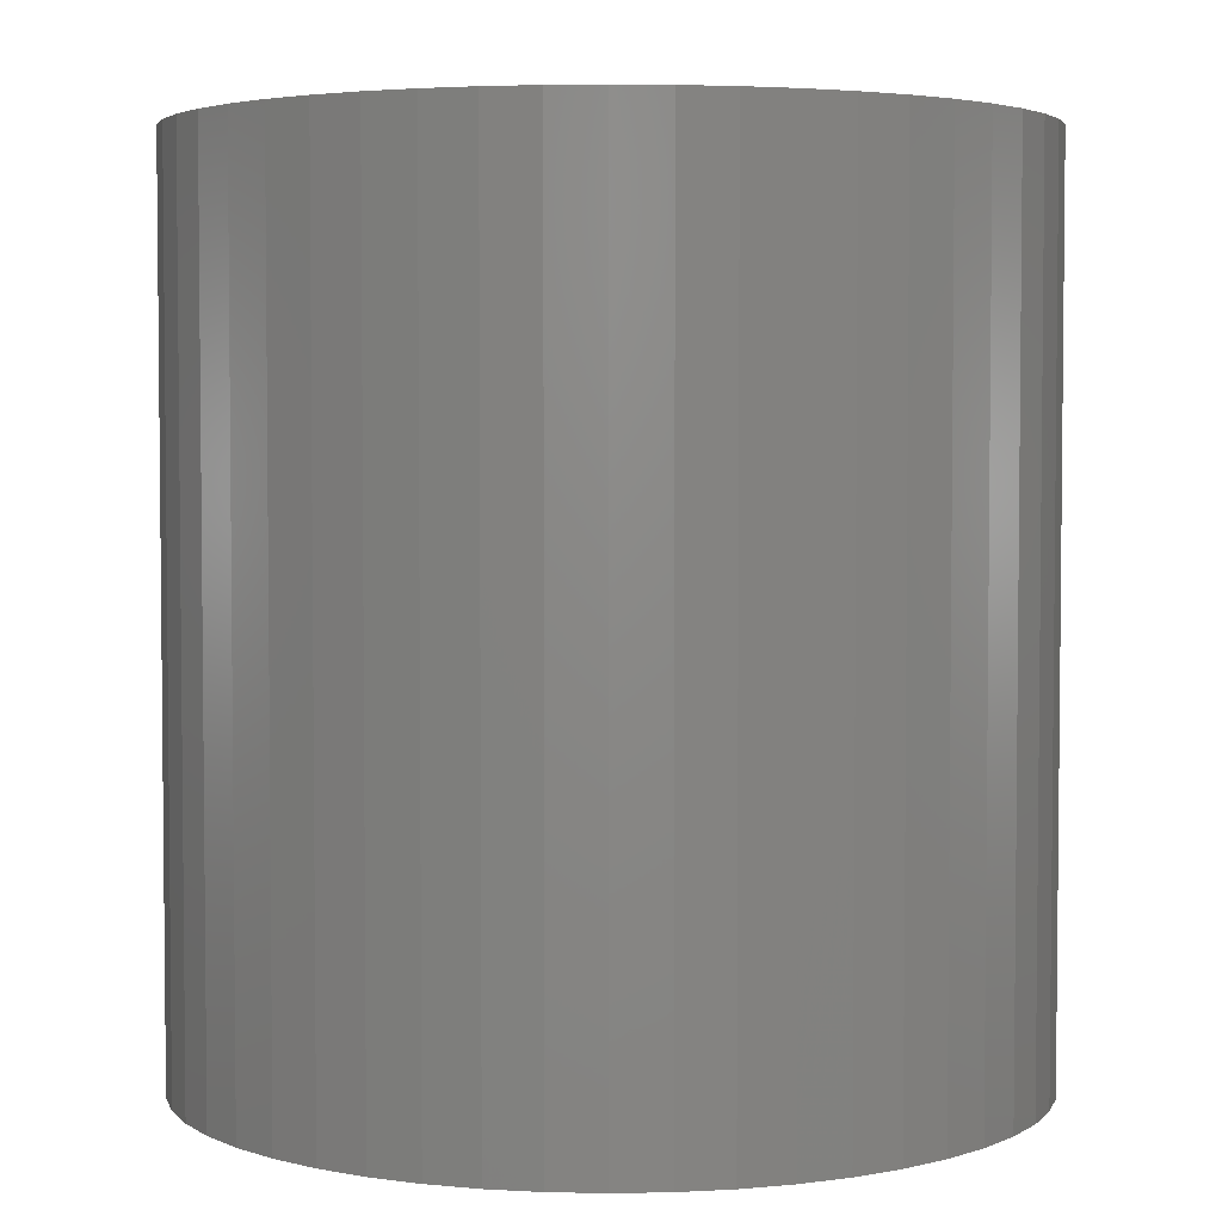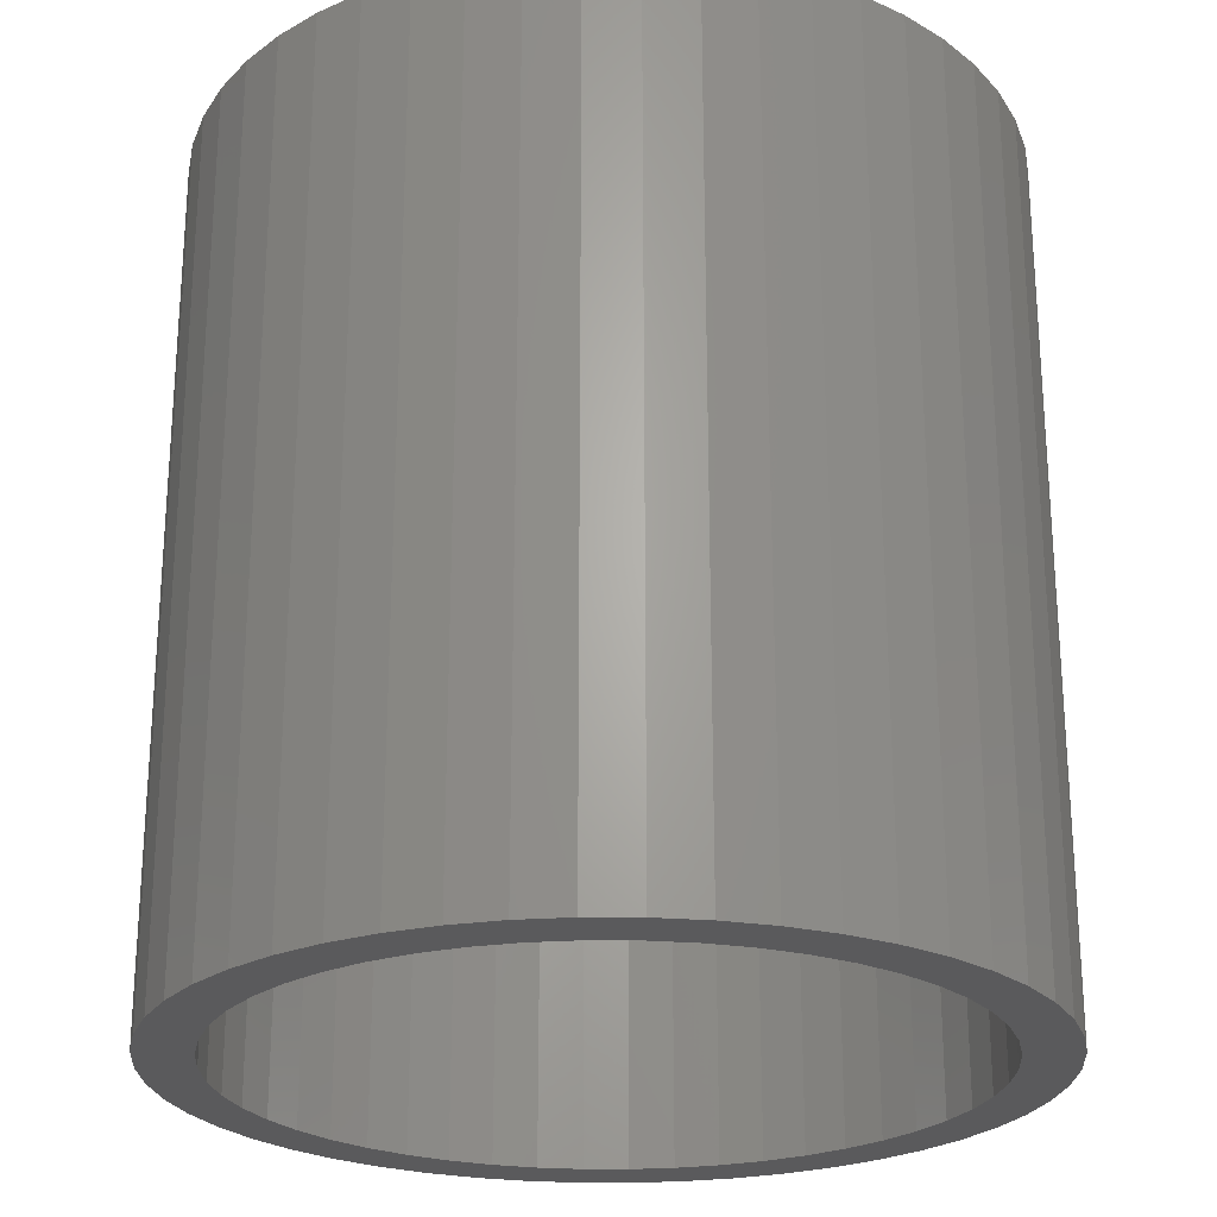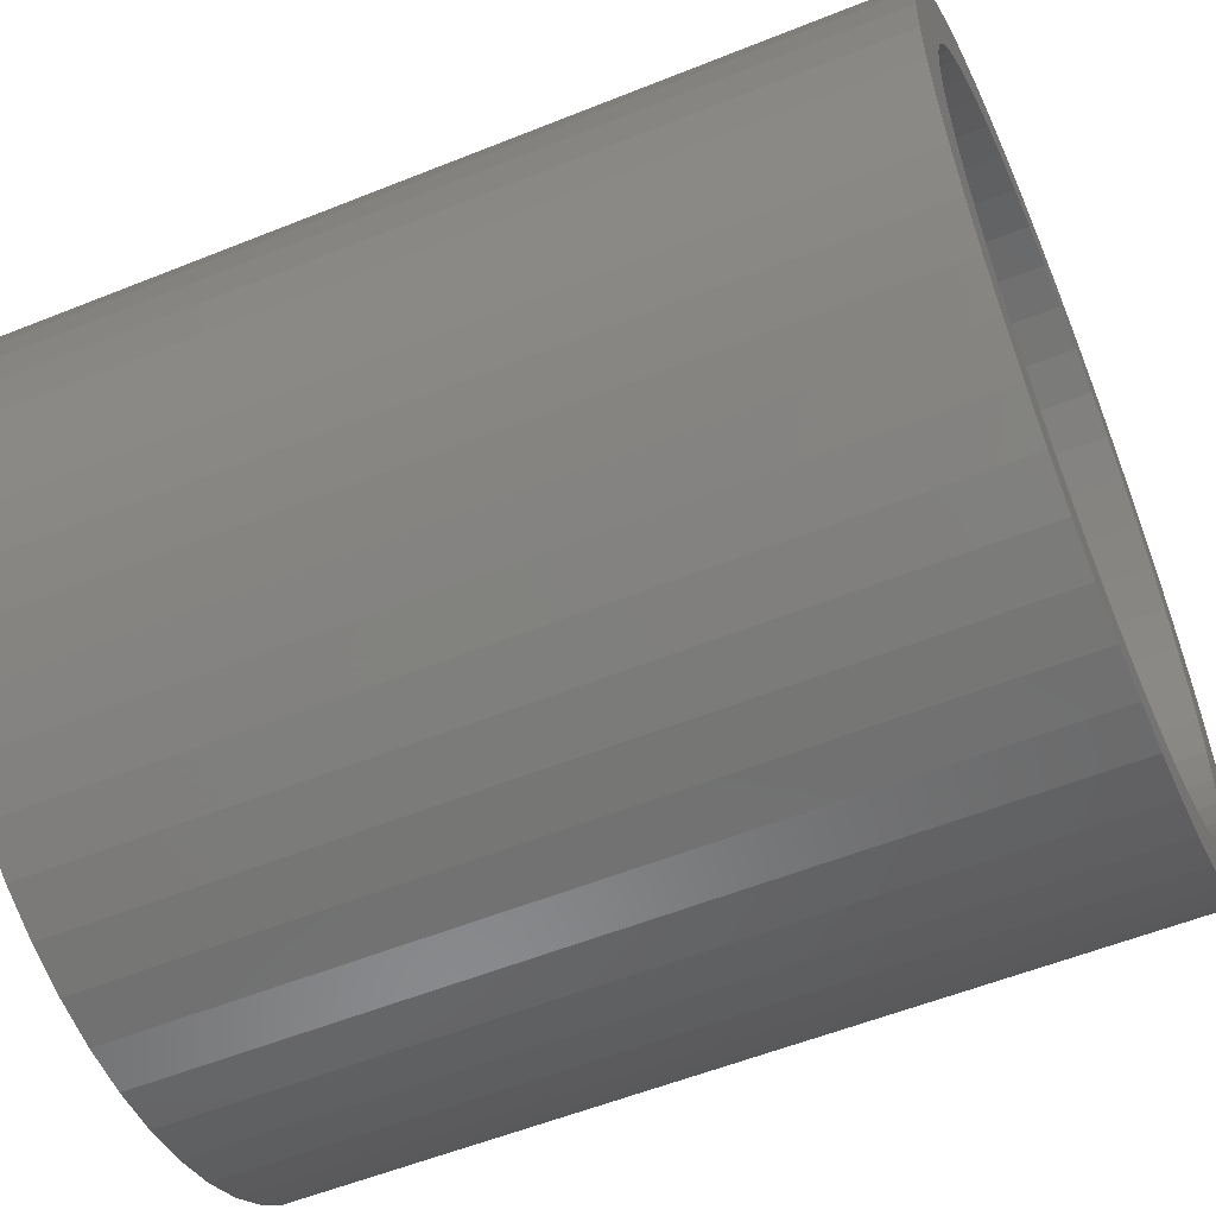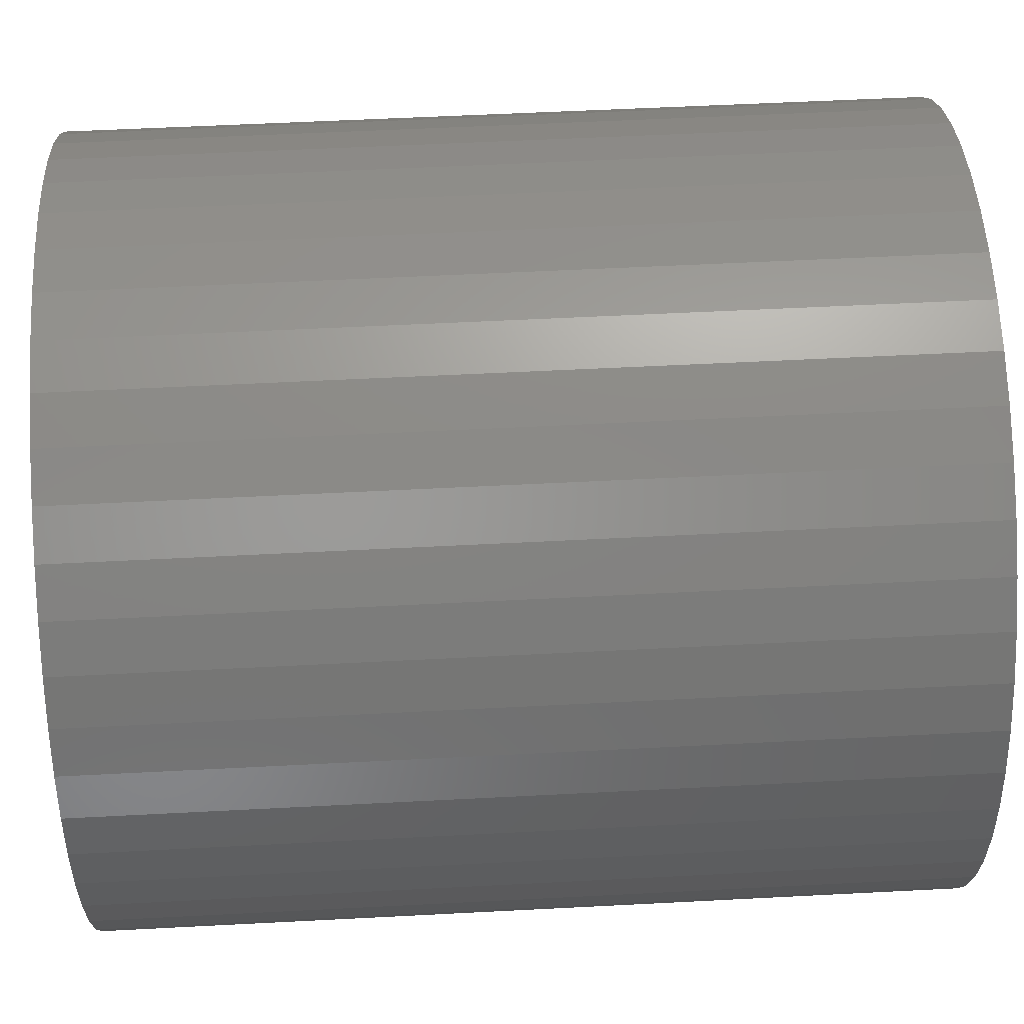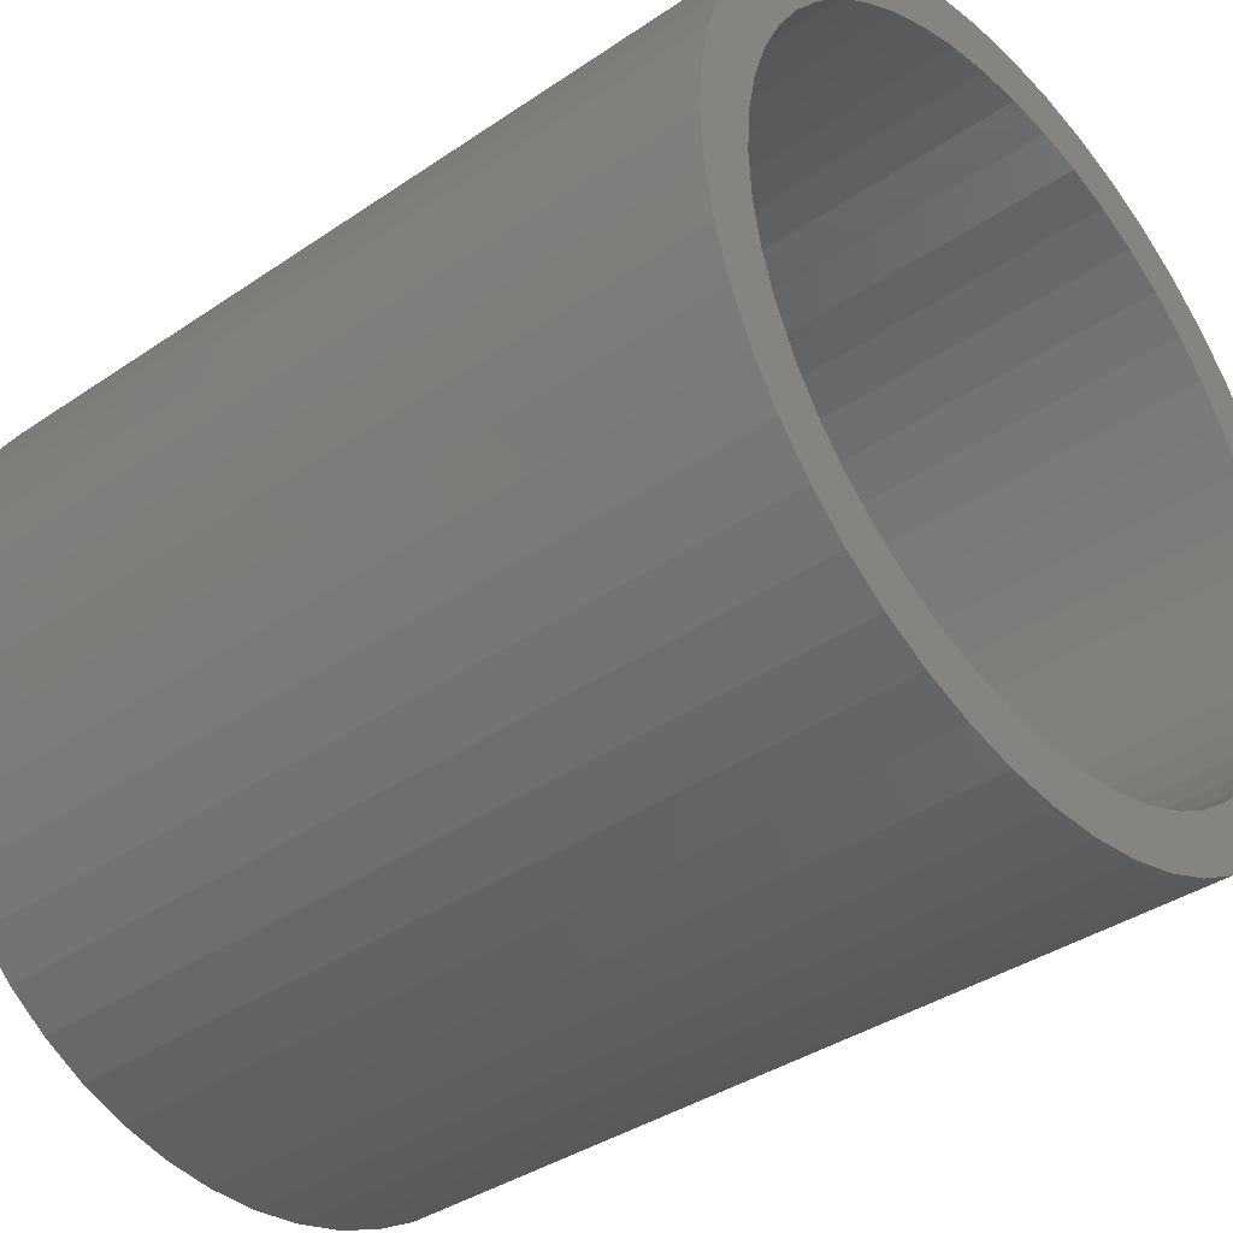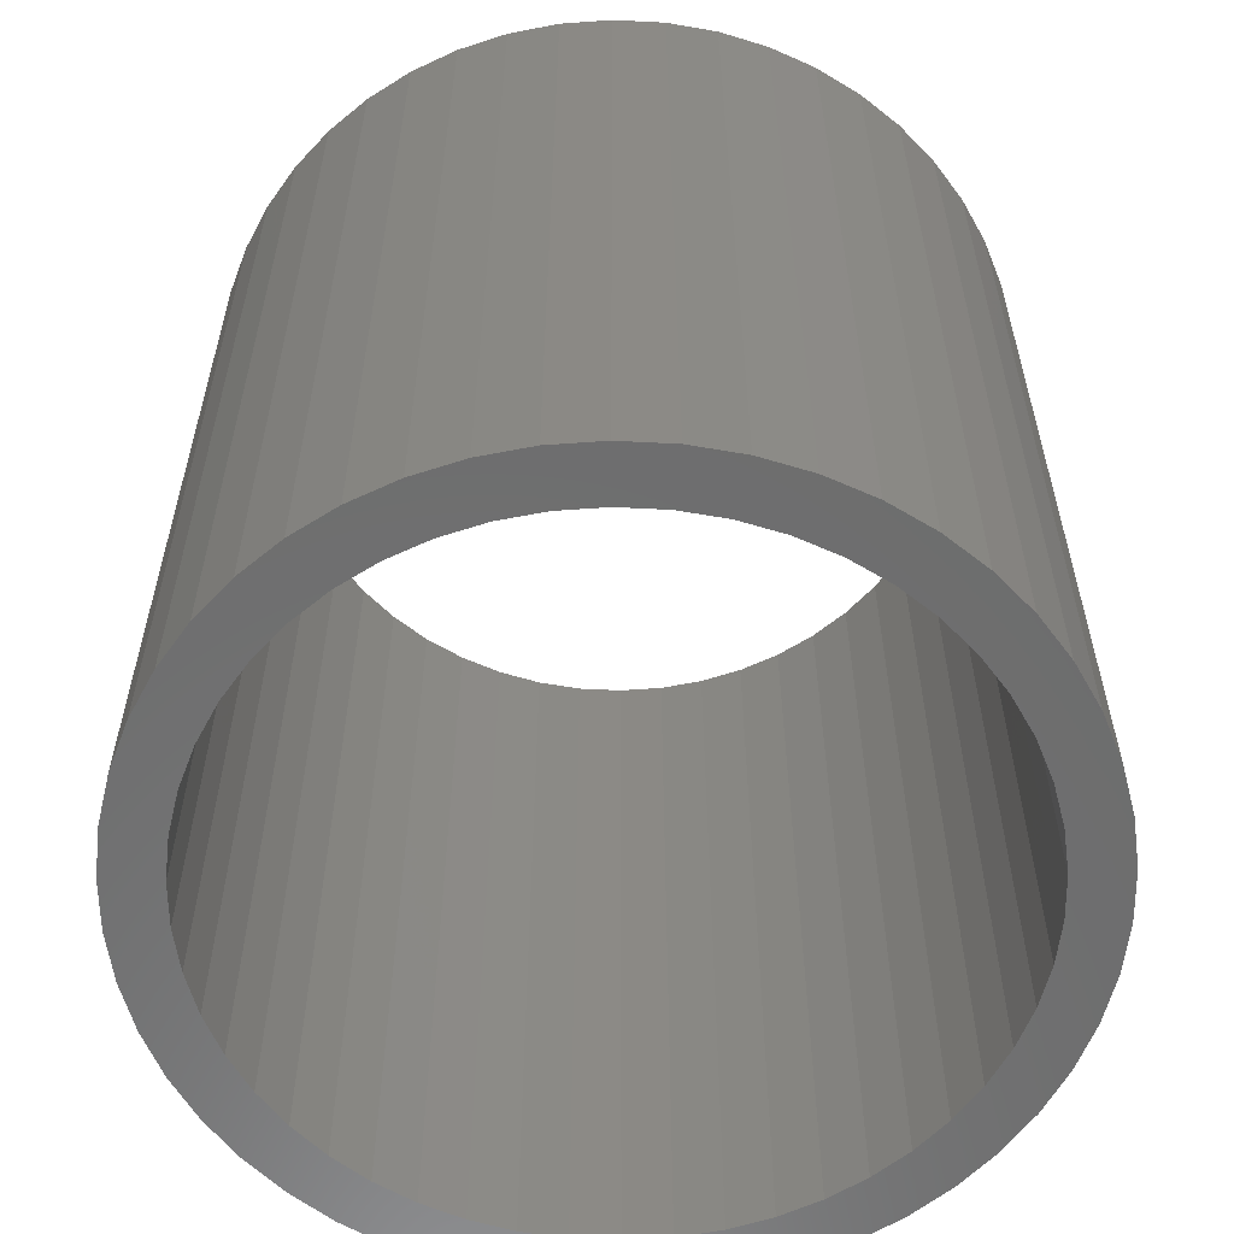
<metadata>
{"format":"stl","ext":"stl","renderer":"f3d","projection":"perspective","resolution":1024,"background":"white","views":[{"elev":3.8,"azim":155.0,"up":"+Z"},{"elev":-24.4,"azim":14.0,"up":"+Z"},{"elev":-55.9,"azim":112.9,"up":"+Y"},{"elev":54.2,"azim":-93.2,"up":"+Y"},{"elev":-37.7,"azim":-48.9,"up":"+Y"},{"elev":-59.1,"azim":11.4,"up":"+Z"}]}
</metadata>
<code>
# stl→obj: 200 verts, 400 faces
v 3.286 1.807 4
v 3.034 2.204 -4
v 3.034 2.204 4
v 3.286 1.807 -4
v 1.597 3.393 -4
v 1.159 3.566 4
v 1.597 3.393 4
v 1.159 3.566 -4
v -1.159 3.566 -4
v -1.597 3.393 4
v -1.159 3.566 4
v -1.597 3.393 -4
v -3.487 1.38 -4
v -3.286 1.807 4
v -3.286 1.807 -4
v -3.487 1.38 4
v 3.632 -0.9326 4
v 3.72 -0.47 -4
v 3.72 -0.47 4
v 3.632 -0.9326 -4
v 3.72 0.47 4
v 3.632 0.9326 -4
v 3.632 0.9326 4
v 3.72 0.47 -4
v 0.7027 3.684 -4
v 0.2355 3.743 4
v 0.7027 3.684 4
v 0.2355 3.743 -4
v 2.009 3.166 -4
v 2.009 3.166 4
v -3.72 0.47 -4
v -3.632 0.9326 4
v -3.632 0.9326 -4
v -3.72 0.47 4
v -3.034 2.204 -4
v -2.734 2.567 4
v -2.734 2.567 -4
v -3.034 2.204 4
v -0.7027 3.684 -4
v -0.7027 3.684 4
v -2.39 2.889 -4
v -2.39 2.889 4
v 3.75 0 4
v 3.75 0 -4
v 3.487 -1.38 4
v 3.487 -1.38 -4
v 2.009 -3.166 -4
v 2.39 -2.889 4
v 2.009 -3.166 4
v 2.39 -2.889 -4
v 2.734 2.567 -4
v 2.39 2.889 4
v 2.734 2.567 4
v 2.39 2.889 -4
v -0.2355 3.743 4
v -0.2355 3.743 -4
v -3.75 0 -4
v -3.75 0 4
v 3.25 0 4
v 3.224 0.4073 4
v 3.148 0.8082 4
v 3.487 1.38 4
v 3.224 -0.4073 4
v 3.022 1.196 4
v 3.148 -0.8082 4
v 2.848 1.566 4
v 2.629 1.91 4
v 2.369 2.225 4
v 2.072 2.504 4
v 1.741 2.744 4
v 1.384 2.941 4
v 1.004 3.091 4
v 0.609 3.192 4
v 0.2041 3.244 4
v -0.2041 3.244 4
v -0.609 3.192 4
v -1.004 3.091 4
v -1.384 2.941 4
v -1.741 2.744 4
v -2.009 3.166 4
v -2.072 2.504 4
v -2.369 2.225 4
v -2.629 1.91 4
v -2.848 1.566 4
v -3.022 1.196 4
v -3.148 0.8082 4
v 3.022 -1.196 4
v 3.286 -1.807 4
v 2.848 -1.566 4
v 3.034 -2.204 4
v 2.629 -1.91 4
v 2.734 -2.567 4
v 2.369 -2.225 4
v 2.072 -2.504 4
v 1.741 -2.744 4
v 1.597 -3.393 4
v 1.384 -2.941 4
v 1.159 -3.566 4
v 1.004 -3.091 4
v 0.7027 -3.684 4
v 0.609 -3.192 4
v 0.2355 -3.743 4
v 0.2041 -3.244 4
v -0.2041 -3.244 4
v -0.2355 -3.743 4
v -0.609 -3.192 4
v -0.7027 -3.684 4
v -1.004 -3.091 4
v -1.159 -3.566 4
v -1.384 -2.941 4
v -1.597 -3.393 4
v -1.741 -2.744 4
v -2.009 -3.166 4
v -2.072 -2.504 4
v -2.39 -2.889 4
v -2.369 -2.225 4
v -2.734 -2.567 4
v -2.629 -1.91 4
v -3.034 -2.204 4
v -2.848 -1.566 4
v -3.286 -1.807 4
v -3.022 -1.196 4
v -3.487 -1.38 4
v -3.148 -0.8082 4
v -3.632 -0.9326 4
v -3.224 -0.4073 4
v -3.72 -0.47 4
v -3.25 0 4
v -3.224 0.4073 4
v -2.009 3.166 -4
v 3.286 -1.807 -4
v 3.034 -2.204 -4
v -0.2355 -3.743 -4
v 0.2355 -3.743 -4
v 3.25 0 -4
v 3.224 -0.4073 -4
v 3.148 -0.8082 -4
v 3.224 0.4073 -4
v 3.022 -1.196 -4
v 3.148 0.8082 -4
v 2.848 -1.566 -4
v 2.629 -1.91 -4
v 2.734 -2.567 -4
v 2.369 -2.225 -4
v 2.072 -2.504 -4
v 1.741 -2.744 -4
v 1.597 -3.393 -4
v 1.384 -2.941 -4
v 1.159 -3.566 -4
v 1.004 -3.091 -4
v 0.7027 -3.684 -4
v 0.609 -3.192 -4
v 0.2041 -3.244 -4
v -0.2041 -3.244 -4
v -0.609 -3.192 -4
v -0.7027 -3.684 -4
v -1.004 -3.091 -4
v -1.159 -3.566 -4
v -1.384 -2.941 -4
v -1.597 -3.393 -4
v -1.741 -2.744 -4
v -2.009 -3.166 -4
v -2.072 -2.504 -4
v -2.39 -2.889 -4
v -2.369 -2.225 -4
v -2.734 -2.567 -4
v -2.629 -1.91 -4
v -3.034 -2.204 -4
v -2.848 -1.566 -4
v -3.286 -1.807 -4
v -3.022 -1.196 -4
v -3.487 -1.38 -4
v -3.632 -0.9326 -4
v -3.148 -0.8082 -4
v 3.487 1.38 -4
v 3.022 1.196 -4
v 2.848 1.566 -4
v 2.629 1.91 -4
v 2.369 2.225 -4
v 2.072 2.504 -4
v 1.741 2.744 -4
v 1.384 2.941 -4
v 1.004 3.091 -4
v 0.609 3.192 -4
v 0.2041 3.244 -4
v -0.2041 3.244 -4
v -0.609 3.192 -4
v -1.004 3.091 -4
v -1.384 2.941 -4
v -1.741 2.744 -4
v -2.072 2.504 -4
v -2.369 2.225 -4
v -2.629 1.91 -4
v -2.848 1.566 -4
v -3.022 1.196 -4
v -3.148 0.8082 -4
v -3.224 0.4073 -4
v -3.25 0 -4
v -3.224 -0.4073 -4
v -3.72 -0.47 -4
f 1 2 3
f 2 1 4
f 5 6 7
f 6 5 8
f 9 10 11
f 10 9 12
f 13 14 15
f 14 13 16
f 17 18 19
f 18 17 20
f 21 22 23
f 22 21 24
f 25 26 27
f 26 25 28
f 29 7 30
f 7 29 5
f 31 32 33
f 32 31 34
f 35 36 37
f 36 35 38
f 39 11 40
f 11 39 9
f 41 36 42
f 36 41 37
f 43 24 21
f 24 43 44
f 45 20 17
f 20 45 46
f 47 48 49
f 48 47 50
f 51 52 53
f 52 51 54
f 28 55 26
f 55 28 56
f 8 27 6
f 27 8 25
f 54 30 52
f 30 54 29
f 57 34 31
f 34 57 58
f 59 43 21
f 60 21 23
f 43 59 19
f 61 23 62
f 63 19 59
f 64 62 1
f 19 63 17
f 65 17 63
f 21 60 59
f 23 61 60
f 66 1 3
f 62 64 61
f 1 66 64
f 67 3 53
f 3 67 66
f 68 53 52
f 53 68 67
f 52 69 68
f 30 69 52
f 30 70 69
f 7 70 30
f 7 71 70
f 6 71 7
f 6 72 71
f 27 72 6
f 27 73 72
f 26 73 27
f 26 74 73
f 26 75 74
f 55 75 26
f 55 76 75
f 40 76 55
f 40 77 76
f 11 77 40
f 11 78 77
f 10 78 11
f 10 79 78
f 80 79 10
f 80 81 79
f 42 81 80
f 81 42 82
f 36 82 42
f 82 36 83
f 38 83 36
f 83 38 84
f 14 84 38
f 84 14 85
f 16 85 14
f 32 86 16
f 85 16 86
f 17 65 45
f 87 45 65
f 45 87 88
f 89 88 87
f 88 89 90
f 91 90 89
f 90 91 92
f 93 92 91
f 92 93 48
f 94 48 93
f 94 49 48
f 95 49 94
f 95 96 49
f 97 96 95
f 97 98 96
f 99 98 97
f 99 100 98
f 101 100 99
f 101 102 100
f 103 102 101
f 104 102 103
f 104 105 102
f 106 105 104
f 106 107 105
f 108 107 106
f 108 109 107
f 110 109 108
f 110 111 109
f 112 111 110
f 112 113 111
f 114 113 112
f 115 114 116
f 114 115 113
f 117 116 118
f 116 117 115
f 119 118 120
f 121 120 122
f 118 119 117
f 123 122 124
f 125 124 126
f 120 121 119
f 127 126 128
f 86 32 129
f 34 129 32
f 122 123 121
f 129 34 128
f 124 125 123
f 58 128 34
f 126 127 125
f 128 58 127
f 33 16 13
f 16 33 32
f 15 38 35
f 38 15 14
f 56 40 55
f 40 56 39
f 130 42 80
f 42 130 41
f 12 80 10
f 80 12 130
f 19 44 43
f 44 19 18
f 90 131 88
f 131 90 132
f 133 102 105
f 102 133 134
f 135 44 18
f 136 18 20
f 44 135 24
f 137 20 46
f 138 24 135
f 139 46 131
f 24 138 22
f 140 22 138
f 18 136 135
f 20 137 136
f 141 131 132
f 46 139 137
f 131 141 139
f 142 132 143
f 132 142 141
f 144 143 50
f 143 144 142
f 50 145 144
f 47 145 50
f 47 146 145
f 147 146 47
f 147 148 146
f 149 148 147
f 149 150 148
f 151 150 149
f 151 152 150
f 134 152 151
f 134 153 152
f 134 154 153
f 133 154 134
f 133 155 154
f 156 155 133
f 156 157 155
f 158 157 156
f 158 159 157
f 160 159 158
f 160 161 159
f 162 161 160
f 162 163 161
f 164 163 162
f 163 164 165
f 166 165 164
f 165 166 167
f 168 167 166
f 167 168 169
f 170 169 168
f 169 170 171
f 172 171 170
f 173 174 172
f 171 172 174
f 22 140 175
f 176 175 140
f 175 176 4
f 177 4 176
f 4 177 2
f 178 2 177
f 2 178 51
f 179 51 178
f 51 179 54
f 180 54 179
f 180 29 54
f 181 29 180
f 181 5 29
f 182 5 181
f 182 8 5
f 183 8 182
f 183 25 8
f 184 25 183
f 184 28 25
f 185 28 184
f 186 28 185
f 186 56 28
f 187 56 186
f 187 39 56
f 188 39 187
f 188 9 39
f 189 9 188
f 189 12 9
f 190 12 189
f 190 130 12
f 191 130 190
f 41 191 192
f 191 41 130
f 37 192 193
f 192 37 41
f 35 193 194
f 15 194 195
f 193 35 37
f 13 195 196
f 33 196 197
f 194 15 35
f 31 197 198
f 174 173 199
f 200 199 173
f 195 13 15
f 199 200 198
f 196 33 13
f 57 198 200
f 197 31 33
f 198 57 31
f 134 100 102
f 100 134 151
f 151 98 100
f 98 151 149
f 62 4 1
f 4 62 175
f 23 175 62
f 175 23 22
f 3 51 53
f 51 3 2
f 88 46 45
f 46 88 131
f 200 58 57
f 58 200 127
f 168 121 170
f 121 168 119
f 170 123 172
f 123 170 121
f 147 49 96
f 49 147 47
f 50 92 48
f 92 50 143
f 160 109 111
f 109 160 158
f 158 107 109
f 107 158 156
f 156 105 107
f 105 156 133
f 173 127 200
f 127 173 125
f 166 119 168
f 119 166 117
f 166 115 117
f 115 166 164
f 149 96 98
f 96 149 147
f 92 132 90
f 132 92 143
f 172 125 173
f 125 172 123
f 162 111 113
f 111 162 160
f 164 113 115
f 113 164 162
f 135 60 138
f 60 135 59
f 128 197 129
f 197 128 198
f 186 74 75
f 74 186 185
f 153 104 103
f 104 153 154
f 144 91 142
f 91 144 93
f 180 68 69
f 68 180 179
f 192 81 82
f 81 192 191
f 189 77 78
f 77 189 188
f 176 66 177
f 66 176 64
f 177 67 178
f 67 177 66
f 183 71 72
f 71 183 182
f 184 72 73
f 72 184 183
f 181 69 70
f 69 181 180
f 85 194 84
f 194 85 195
f 83 192 82
f 192 83 193
f 86 195 85
f 195 86 196
f 190 78 79
f 78 190 189
f 187 75 76
f 75 187 186
f 152 103 101
f 103 152 153
f 140 64 176
f 64 140 61
f 138 61 140
f 61 138 60
f 178 68 179
f 68 178 67
f 185 73 74
f 73 185 184
f 182 70 71
f 70 182 181
f 84 193 83
f 193 84 194
f 129 196 86
f 196 129 197
f 191 79 81
f 79 191 190
f 188 76 77
f 76 188 187
f 139 65 137
f 65 139 87
f 137 63 136
f 63 137 65
f 120 171 122
f 171 120 169
f 145 95 94
f 95 145 146
f 142 89 141
f 89 142 91
f 136 59 135
f 59 136 63
f 122 174 124
f 174 122 171
f 126 198 128
f 198 126 199
f 144 94 93
f 94 144 145
f 150 101 99
f 101 150 152
f 146 97 95
f 97 146 148
f 148 99 97
f 99 148 150
f 141 87 139
f 87 141 89
f 157 110 108
f 110 157 159
f 155 108 106
f 108 155 157
f 116 167 118
f 167 116 165
f 163 116 114
f 116 163 165
f 124 199 126
f 199 124 174
f 159 112 110
f 112 159 161
f 161 114 112
f 114 161 163
f 154 106 104
f 106 154 155
f 118 169 120
f 169 118 167

</code>
